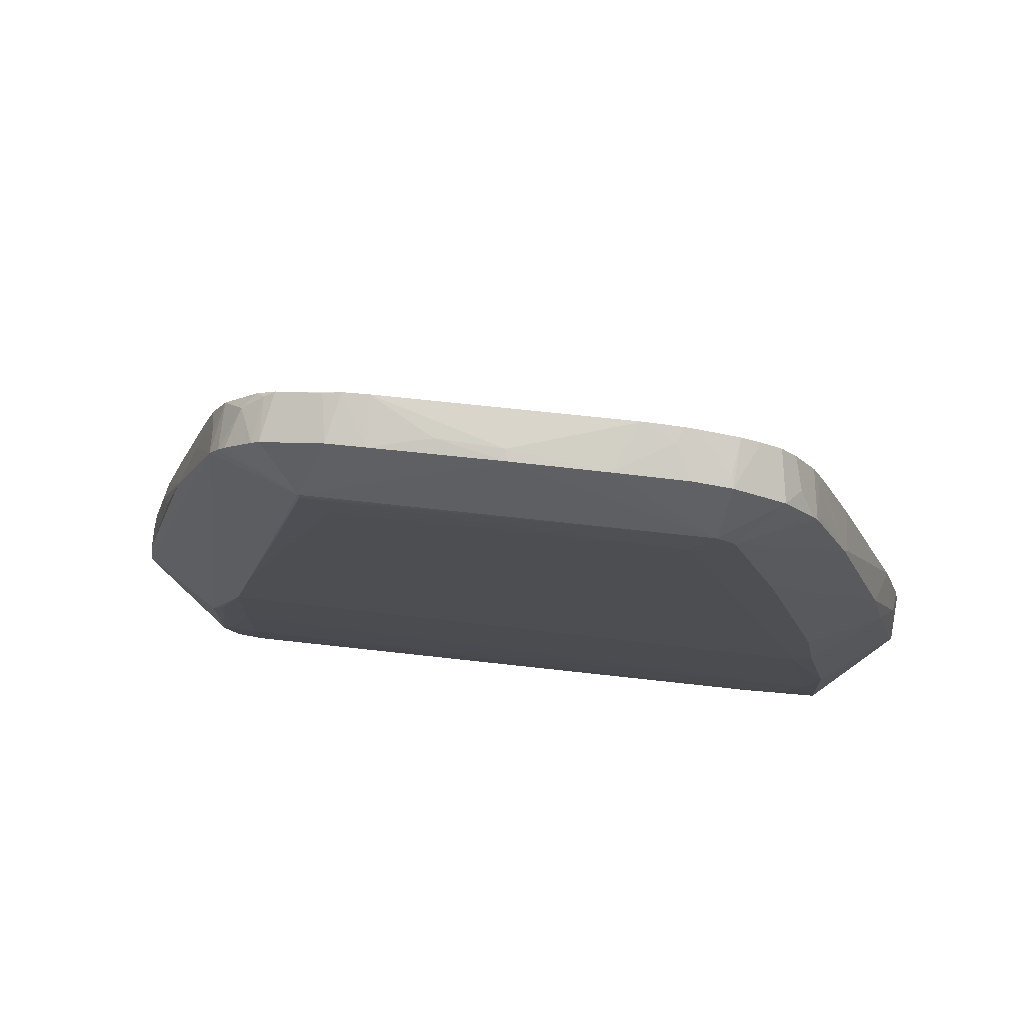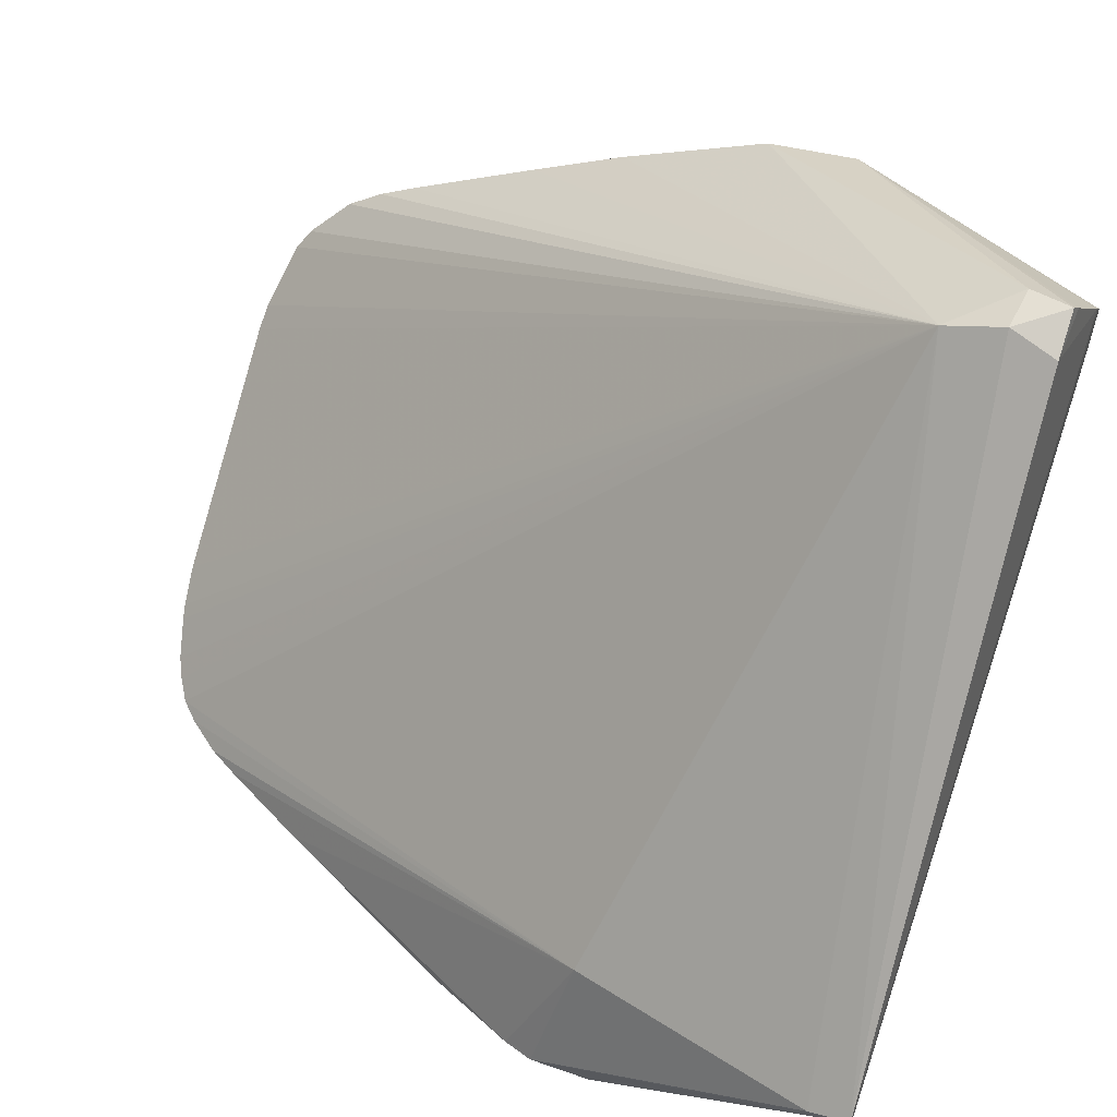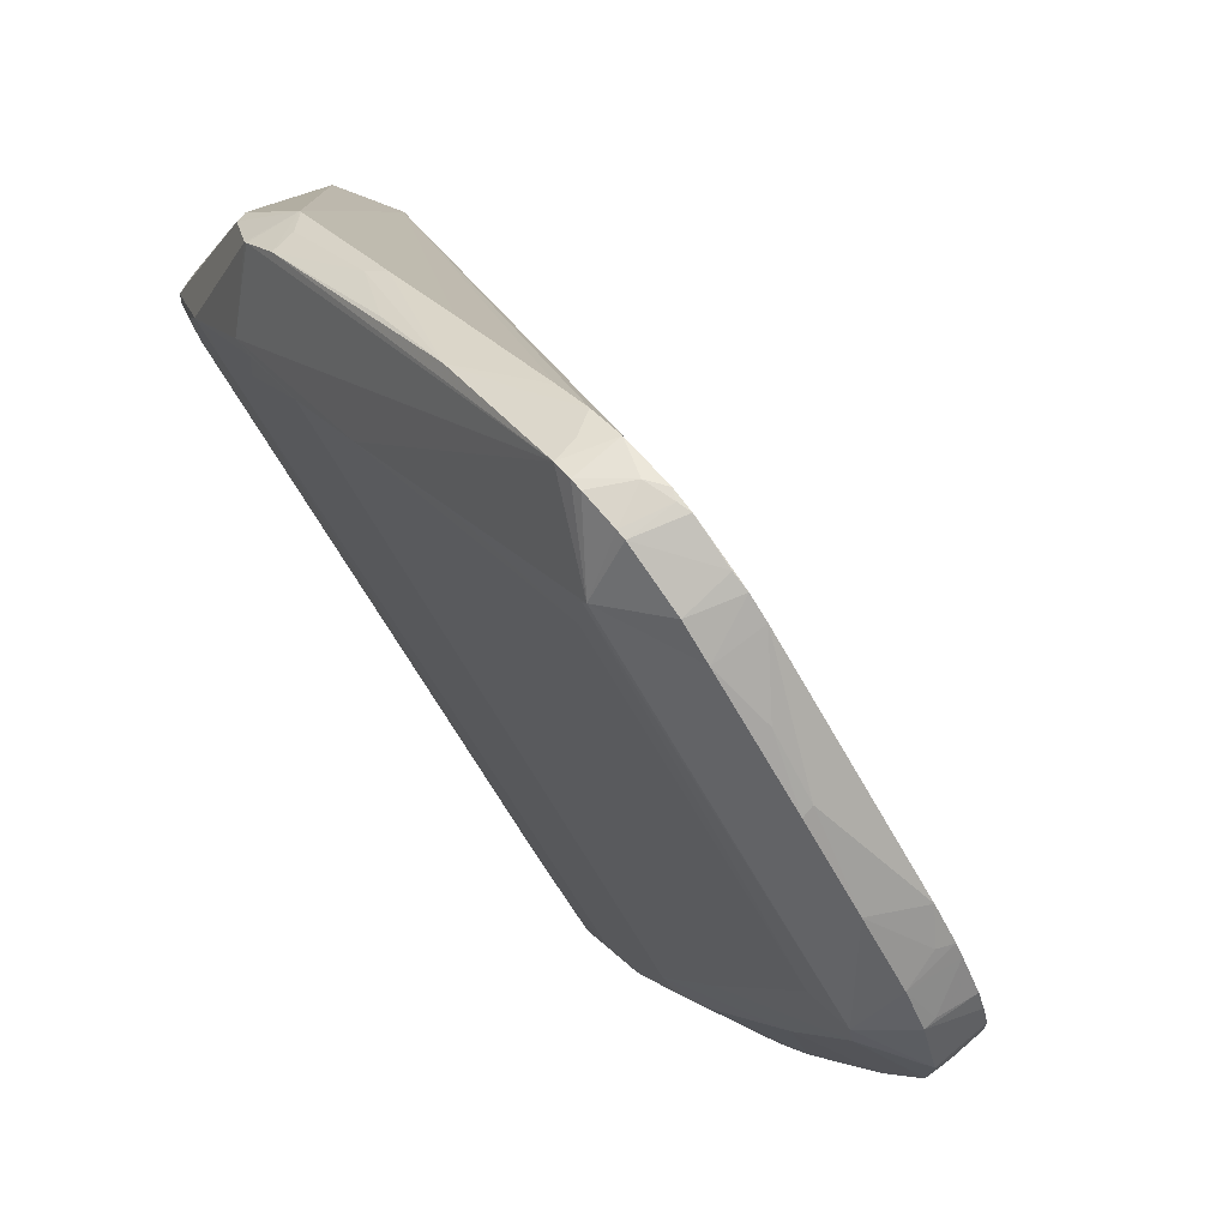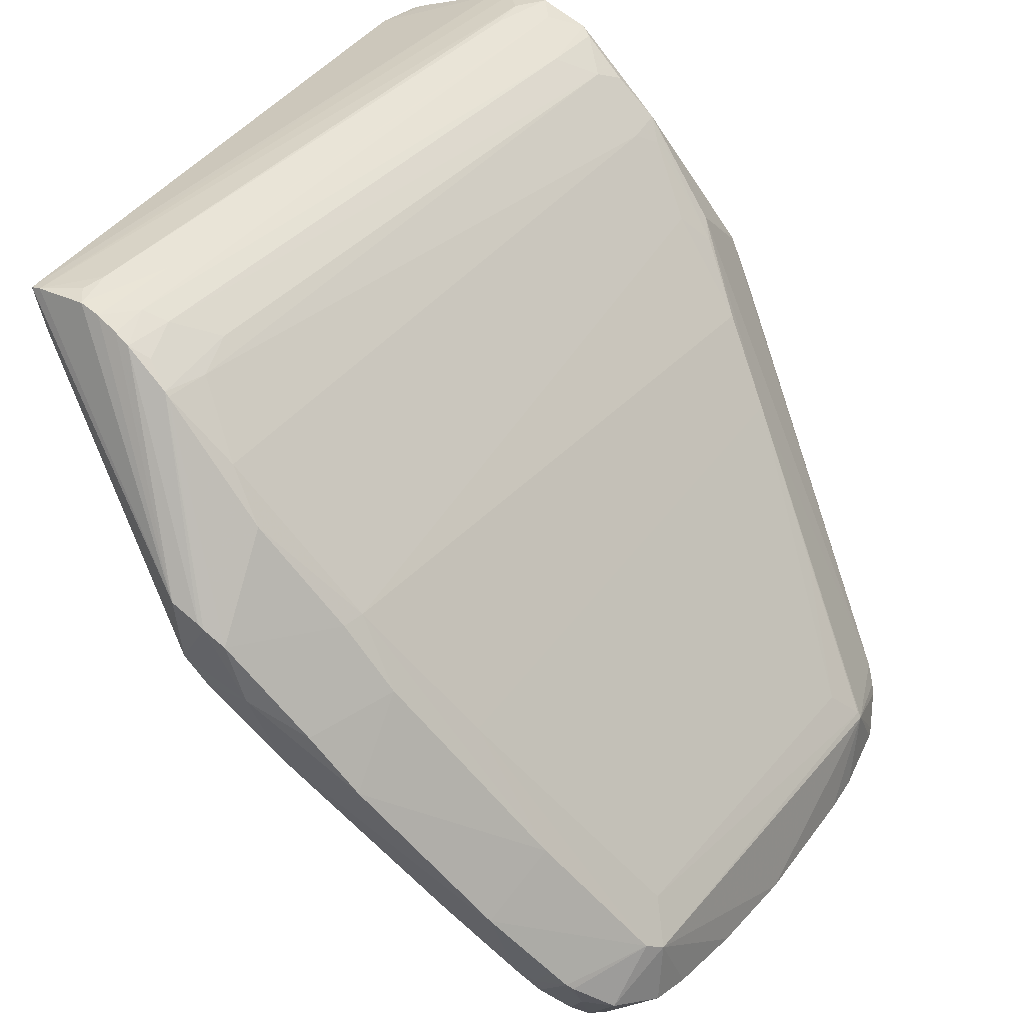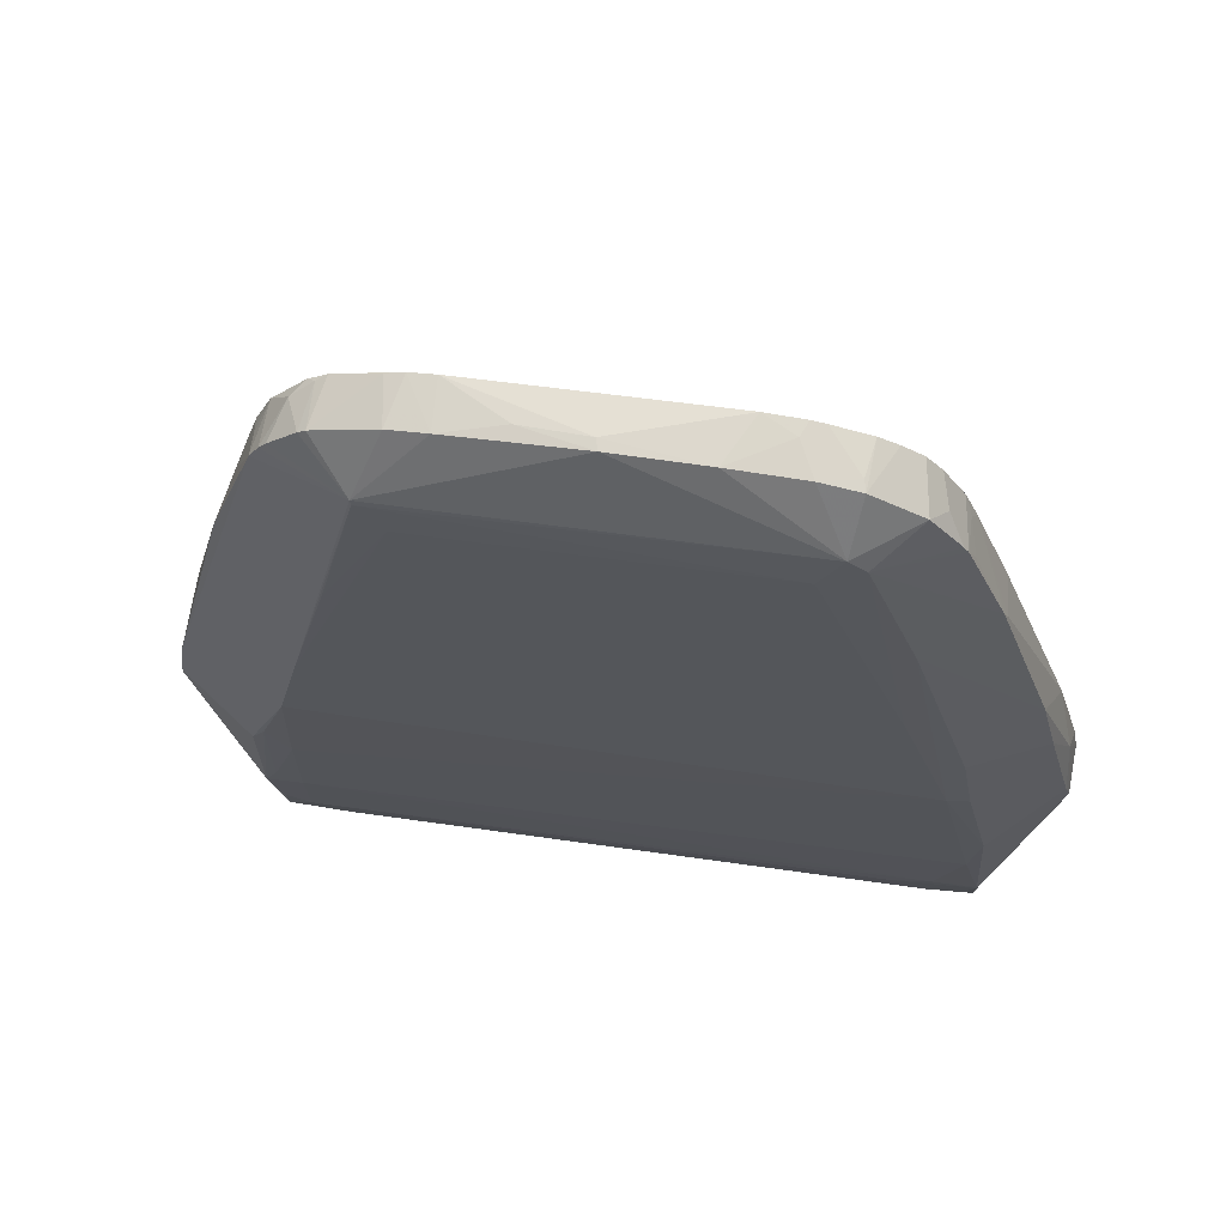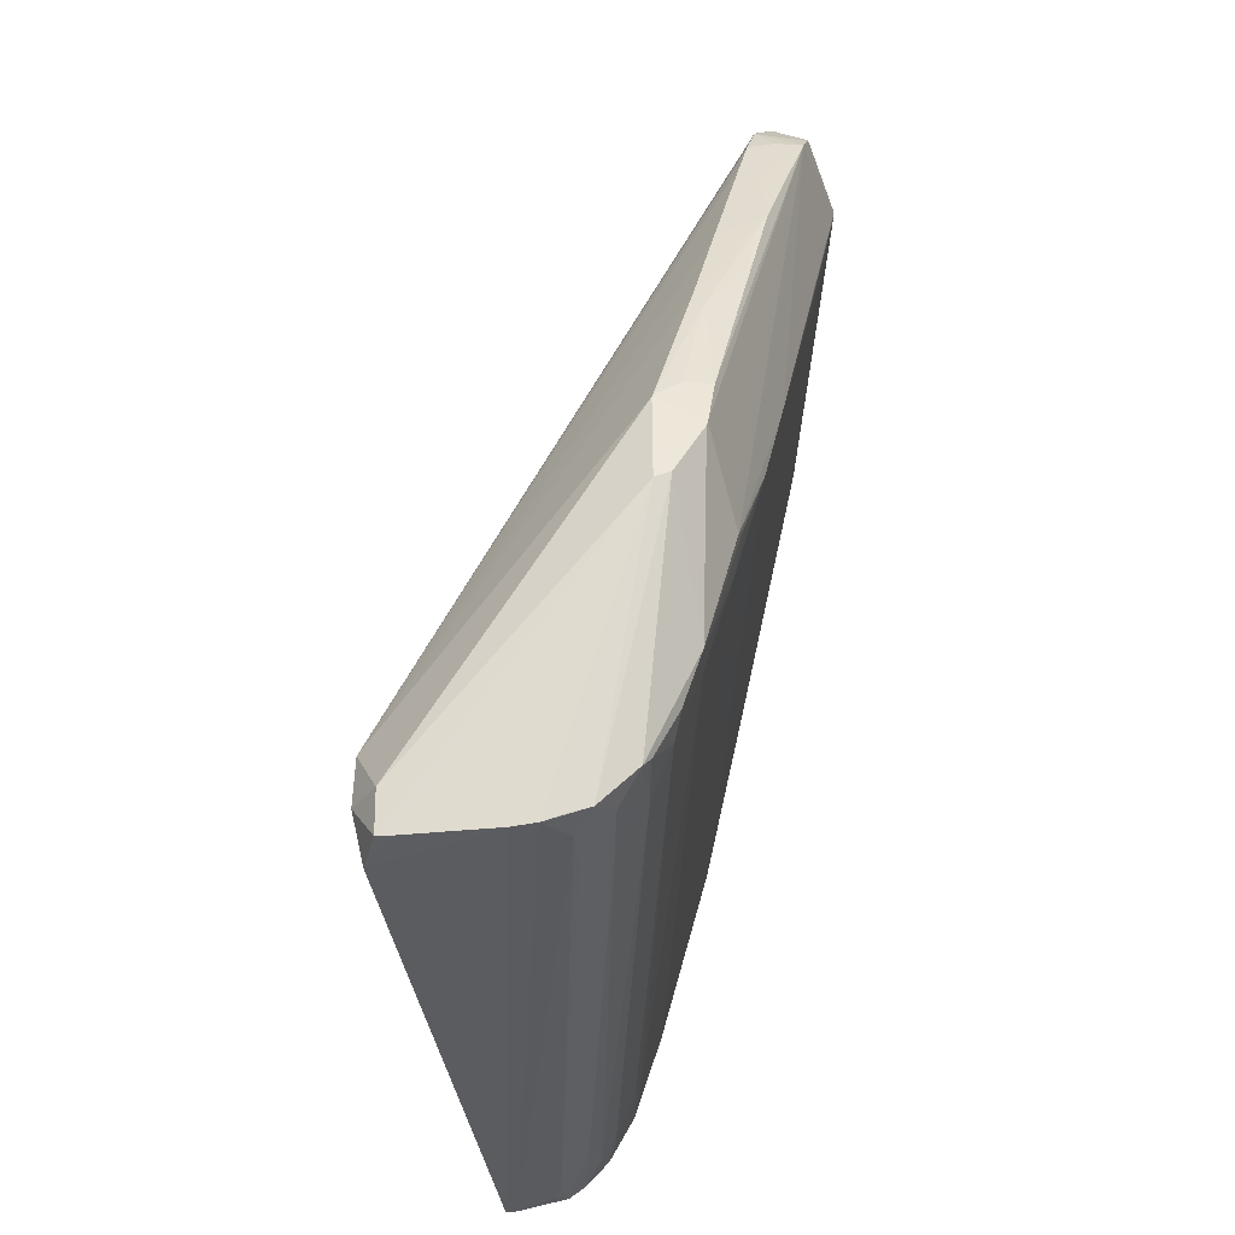
<metadata>
{"format":"obj","ext":"obj","renderer":"f3d","projection":"perspective","resolution":1024,"background":"white","views":[{"elev":61.0,"azim":-47.0,"up":"+Z"},{"elev":37.7,"azim":118.0,"up":"+Y"},{"elev":2.7,"azim":-34.8,"up":"+Y"},{"elev":-66.8,"azim":-161.2,"up":"+Y"},{"elev":51.2,"azim":-44.6,"up":"+Z"},{"elev":-35.4,"azim":-146.2,"up":"+Z"}]}
</metadata>
<code>
v -0.3615 -0.1132 1.149
v 0.04822 -0.4646 0.6369
v -0.1953 0.2062 0.4209
v -0.3121 0.1802 0.3358
v -0.4434 0.03644 0.6786
v 0.07429 -0.3551 0.3363
v -0.1419 -0.3977 1.113
v -0.4371 0.1258 0.8042
v 0.03859 -0.3462 0.5997
v -0.2022 0.1989 0.3294
v -0.3584 0.07291 0.392
v -0.1995 -0.333 1.146
v -0.09763 -0.4484 0.7295
v -0.4653 -0.0216 1.078
v -0.4291 0.006104 1.084
v -0.4351 0.1826 0.5855
v 0.07465 -0.3613 0.3729
v -0.0998 -0.4221 1.033
v -0.2022 0.2163 0.3694
v -0.3172 0.09953 0.3465
v -0.1684 -0.3712 1.134
v -0.2217 -0.3042 1.149
v -0.04168 -0.4315 0.5055
v -0.4446 -0.1017 1.061
v -0.4085 -0.0428 1.131
v -0.4332 0.04 1.014
v -0.4316 0.1782 0.6651
v -0.465 0.1543 0.6425
v -0.3908 0.1312 0.3838
v -0.1122 -0.4169 1.063
v 0.03981 -0.4652 0.6658
v -0.2331 0.227 0.3317
v -0.3306 0.1688 0.3391
v 0.02067 -0.4005 0.3634
v -0.094 -0.433 0.6619
v -0.4079 0.07527 0.4882
v 0.00866 -0.4866 0.6316
v -0.4677 -0.0107 1.062
v -0.2261 -0.4007 1.066
v -0.3754 -0.0934 1.147
v -0.4165 -0.02665 1.12
v -0.432 0.02431 1.051
v -0.4357 0.09046 0.8917
v -0.446 0.1745 0.5914
v -0.4661 0.145 0.6847
v -0.1304 -0.4066 1.096
v -0.0652 -0.4354 0.9455
v -0.2461 0.2193 0.3319
v -0.2357 0.2312 0.3683
v 0.01507 -0.355 0.3467
v -0.3625 0.1488 0.3513
v -0.327 0.07026 0.363
v -0.05864 -0.3625 0.4227
v 0.03686 -0.4746 0.5859
v -0.04504 -0.4481 0.5567
v -0.2339 -0.3787 1.029
v -0.4092 0.1078 0.4372
v -0.4254 0.05782 0.5756
v 0.01166 -0.4795 0.6846
v -0.1417 -0.4476 1.046
v -0.4456 -0.1015 1.067
v -0.4471 0.0853 0.5904
v -0.1711 -0.4293 1.092
v -0.2713 -0.3112 1.134
v -0.1645 -0.4305 0.923
v -0.432 -0.02165 1.109
v -0.4491 0.00525 1.061
v -0.467 0.05597 0.9268
v -0.4273 0.106 0.4832
v -0.447 0.1259 0.7875
v 0.06703 -0.3614 0.3377
v -0.3346 0.1327 0.3442
v -0.3446 0.1606 0.3449
v -0.009344 -0.3822 0.3752
v -0.3619 0.1209 0.3617
v -0.03033 -0.3324 0.362
v -0.04052 -0.397 0.438
v -0.01268 -0.4289 0.4315
v 0.01943 -0.4845 0.6123
v -0.07948 -0.4477 0.661
v -0.4256 -0.1171 1.028
v -0.1454 -0.4152 0.8012
v -0.3932 0.1231 0.3924
v -0.3912 0.09047 0.4231
v 0.00817 -0.4624 0.7512
v -0.1138 -0.4263 1.047
v -0.04517 -0.4815 0.793
v -0.1038 -0.4634 0.9544
v -0.4151 -0.1102 1.128
v -0.4442 0.004774 0.766
v -0.4442 0.07058 0.6089
v -0.1561 -0.3844 1.125
v -0.2139 -0.4117 1.053
v -0.1453 -0.4275 1.08
v -0.2141 -0.3363 1.141
v -0.3239 -0.2415 1.136
v -0.2046 -0.3948 1.12
v -0.4473 -0.05998 1.113
v -0.4162 -0.03593 1.125
v -0.4501 0.03739 0.9946
v -0.4643 0.1554 0.6384
v -0.425 0.09143 0.5055
v -0.432 0.1772 0.6676
v -0.4645 0.09103 0.8399
v 0.03172 -0.3915 0.3519
v -0.02536 -0.3813 0.3917
v 0.003953 -0.4156 0.3905
v -0.01401 -0.4299 0.4361
v -0.02583 -0.4845 0.7305
v -0.13 -0.4467 1.03
v -0.0962 -0.4622 0.9437
v -0.3859 -0.0797 1.143
v -0.3949 -0.1406 1.131
v -0.4436 -0.04716 0.906
v -0.1459 -0.4454 1.054
v -0.3178 -0.233 1.14
v -0.2276 -0.3657 1.127
v -0.1913 -0.3433 1.143
v -0.4627 -0.02879 1.086
v -0.4508 -0.05352 1.108
v -0.4473 0.1609 0.6842
v 0.03143 -0.3714 0.3462
v 0.01067 -0.4094 0.3787
v 0.0222 -0.4831 0.607
v -0.008716 -0.4145 0.4065
v -0.3515 -0.1809 1.14
v -0.1984 -0.3869 1.124
f 9 3 7
f 10 6 4
f 17 6 3
f 17 3 9
f 17 9 2
f 17 2 6
f 19 3 6
f 19 6 10
f 22 12 3
f 22 3 1
f 27 8 3
f 30 18 9
f 31 2 9
f 32 19 10
f 33 16 4
f 38 14 15
f 40 1 3
f 40 3 25
f 41 25 3
f 41 3 15
f 42 15 3
f 42 3 26
f 43 26 3
f 43 3 8
f 44 27 16
f 45 27 28
f 45 28 38
f 46 30 9
f 46 9 7
f 47 31 9
f 47 9 18
f 48 32 10
f 48 10 4
f 48 4 16
f 48 16 32
f 49 32 16
f 49 16 27
f 49 27 3
f 49 3 19
f 49 19 32
f 51 44 16
f 51 29 44
f 51 20 50
f 54 6 2
f 55 35 23
f 56 39 24
f 58 35 5
f 58 36 23
f 58 23 35
f 59 2 31
f 61 14 38
f 61 24 39
f 62 38 28
f 65 35 13
f 66 41 15
f 66 15 14
f 67 38 15
f 67 15 42
f 68 26 43
f 68 43 8
f 68 45 38
f 69 44 29
f 69 29 57
f 70 68 8
f 71 6 54
f 71 33 4
f 71 4 6
f 72 50 20
f 72 71 50
f 72 33 71
f 72 51 33
f 72 20 51
f 73 51 16
f 73 16 33
f 73 33 51
f 74 11 52
f 75 52 11
f 75 11 29
f 75 29 51
f 76 74 52
f 76 34 74
f 76 52 75
f 77 23 36
f 78 77 53
f 79 59 37
f 79 2 59
f 80 13 35
f 80 35 55
f 80 55 37
f 81 56 24
f 82 5 35
f 82 35 65
f 83 57 29
f 83 29 11
f 84 53 77
f 84 77 36
f 84 69 57
f 84 36 69
f 84 83 11
f 84 57 83
f 85 59 31
f 85 31 47
f 86 18 30
f 86 30 60
f 87 59 85
f 87 65 13
f 88 18 86
f 88 65 87
f 90 61 38
f 90 24 61
f 90 56 81
f 90 82 56
f 90 5 82
f 90 62 5
f 90 38 62
f 91 58 5
f 91 5 62
f 91 62 69
f 92 63 7
f 92 7 3
f 92 3 21
f 93 63 39
f 93 82 65
f 93 39 56
f 93 56 82
f 93 88 60
f 93 65 88
f 94 46 7
f 94 7 63
f 94 60 30
f 94 30 46
f 95 12 22
f 95 22 64
f 96 61 39
f 96 39 64
f 97 39 63
f 97 92 21
f 97 63 92
f 98 61 89
f 99 25 41
f 99 41 66
f 99 98 25
f 100 42 26
f 100 26 68
f 100 67 42
f 100 68 38
f 100 38 67
f 101 44 69
f 101 28 27
f 101 27 44
f 101 69 62
f 101 62 28
f 102 69 36
f 102 36 58
f 102 91 69
f 102 58 91
f 103 70 8
f 103 8 27
f 104 70 45
f 104 45 68
f 104 68 70
f 105 34 76
f 105 76 75
f 105 75 51
f 105 51 50
f 105 71 54
f 105 54 34
f 106 11 74
f 106 84 11
f 106 53 84
f 107 106 74
f 108 37 55
f 108 55 23
f 108 23 77
f 108 77 78
f 108 79 37
f 108 78 79
f 109 80 37
f 109 13 80
f 109 87 13
f 109 37 59
f 109 59 87
f 110 88 86
f 110 86 60
f 110 60 88
f 111 85 47
f 111 47 18
f 111 18 88
f 111 88 87
f 111 87 85
f 112 89 40
f 112 40 25
f 112 98 89
f 112 25 98
f 113 1 40
f 113 40 89
f 113 89 61
f 113 61 96
f 114 90 81
f 114 81 24
f 114 24 90
f 115 93 60
f 115 63 93
f 115 94 63
f 115 60 94
f 116 96 64
f 116 64 22
f 116 22 1
f 117 64 39
f 117 39 97
f 117 95 64
f 117 12 95
f 118 12 117
f 118 21 3
f 118 3 12
f 119 66 14
f 119 14 61
f 120 99 66
f 120 98 99
f 120 66 119
f 120 119 61
f 120 61 98
f 121 45 70
f 121 70 103
f 121 103 27
f 121 27 45
f 122 105 50
f 122 50 71
f 122 71 105
f 123 34 54
f 123 54 107
f 123 107 74
f 123 74 34
f 124 79 78
f 124 78 107
f 124 107 54
f 124 54 2
f 124 2 79
f 125 107 78
f 125 106 107
f 125 78 53
f 125 53 106
f 126 113 96
f 126 96 116
f 126 116 1
f 126 1 113
f 127 97 21
f 127 21 118
f 127 118 117
f 127 117 97

</code>
